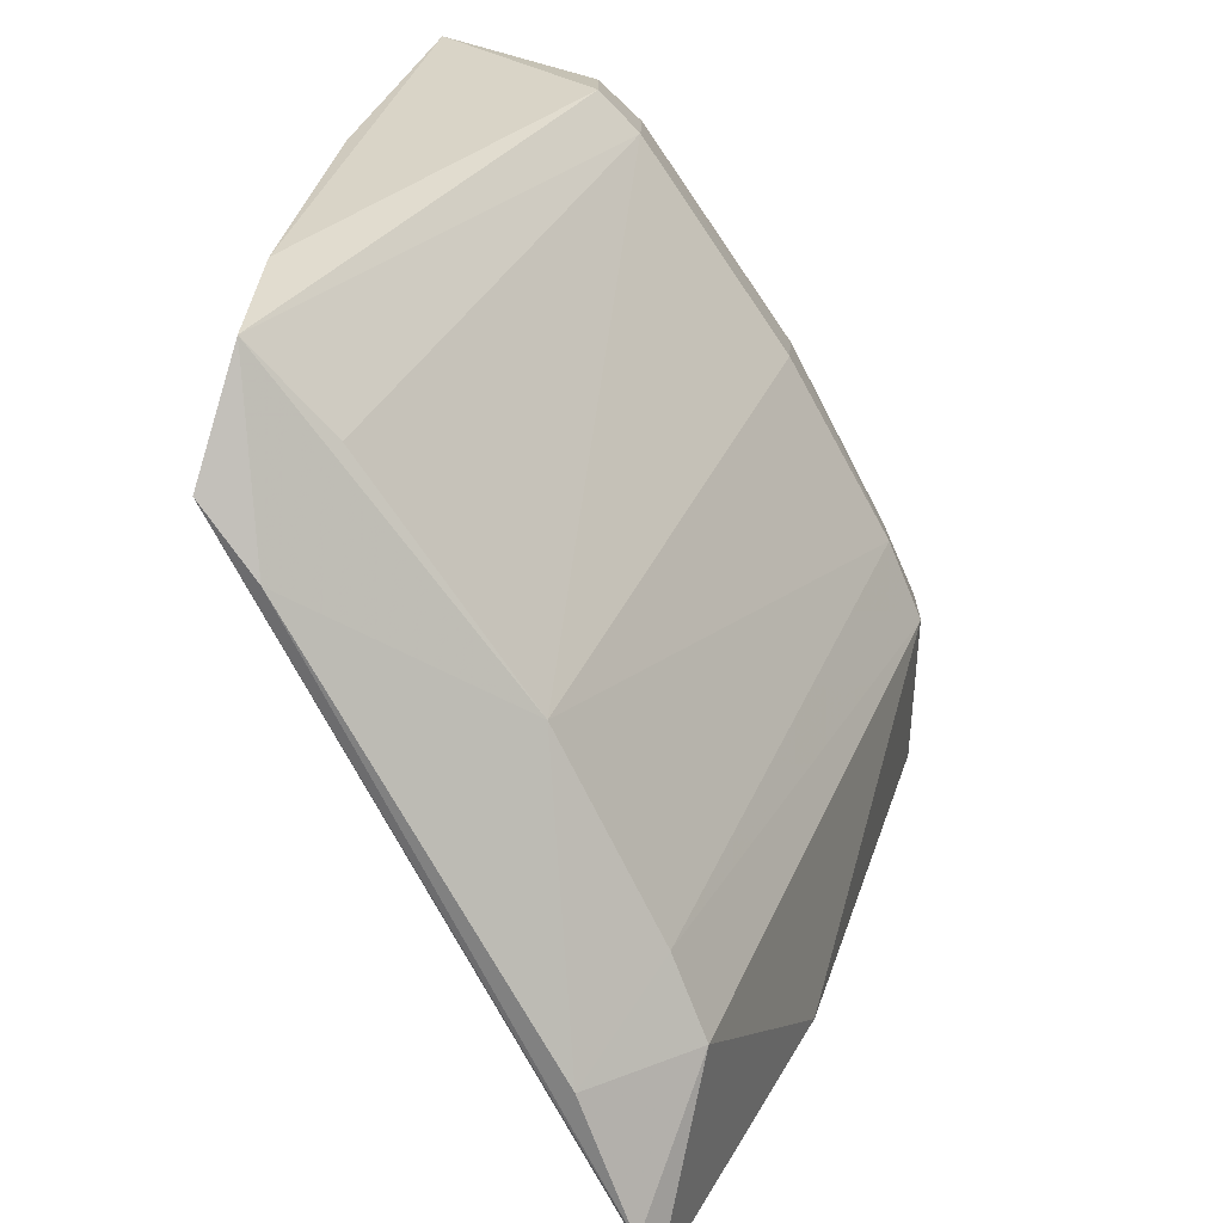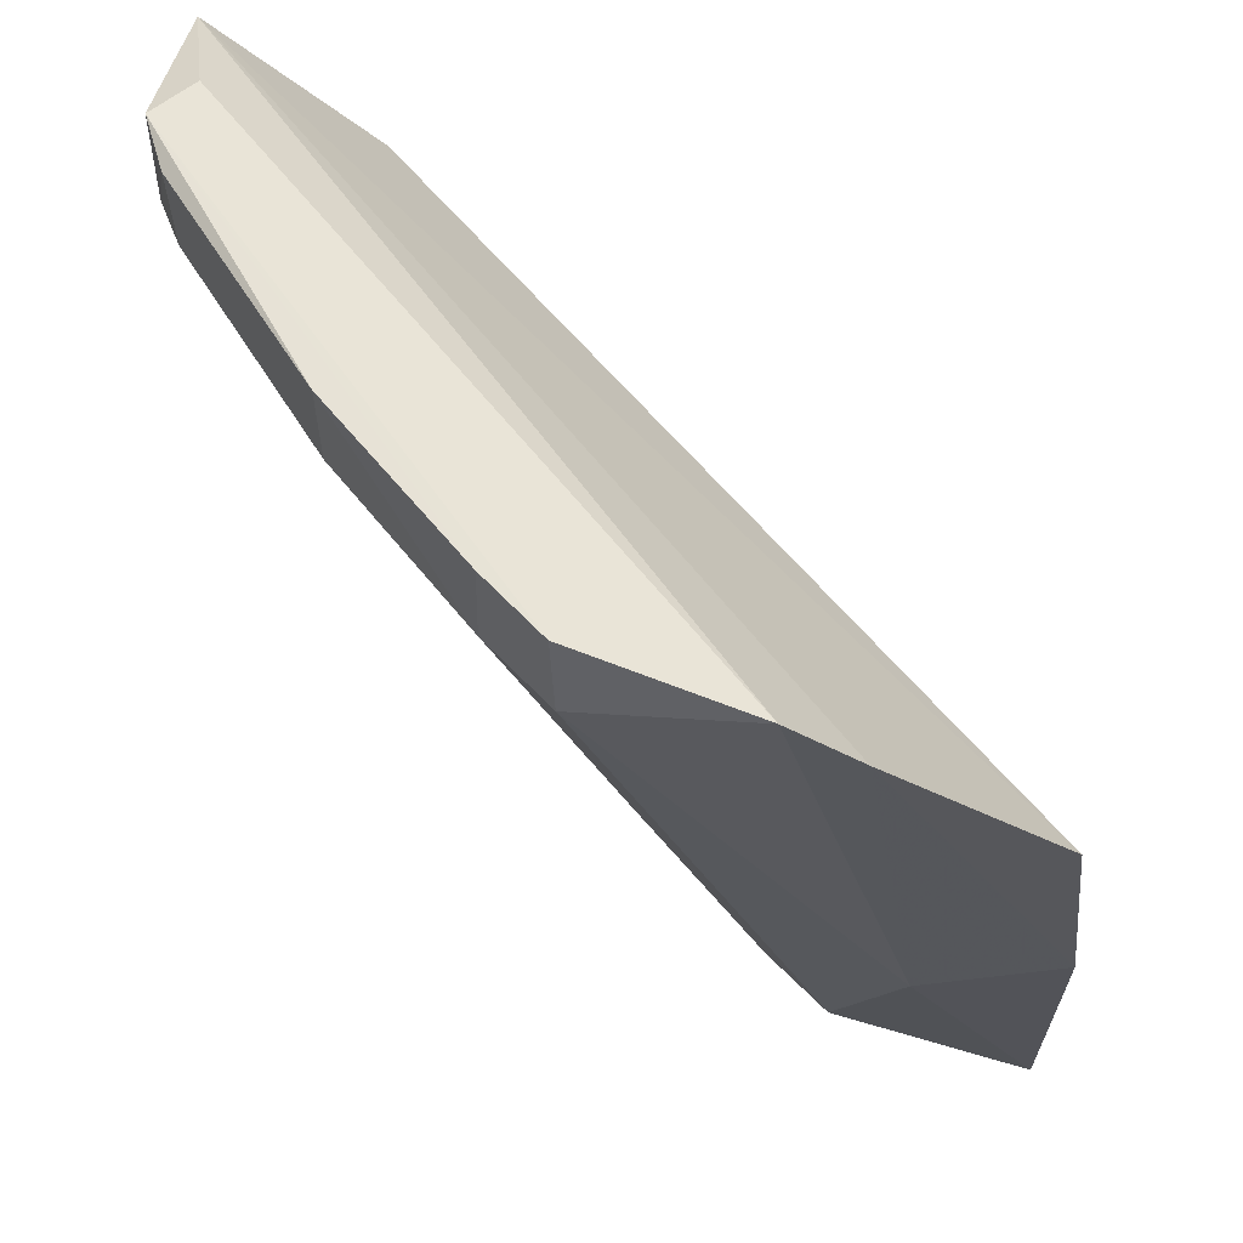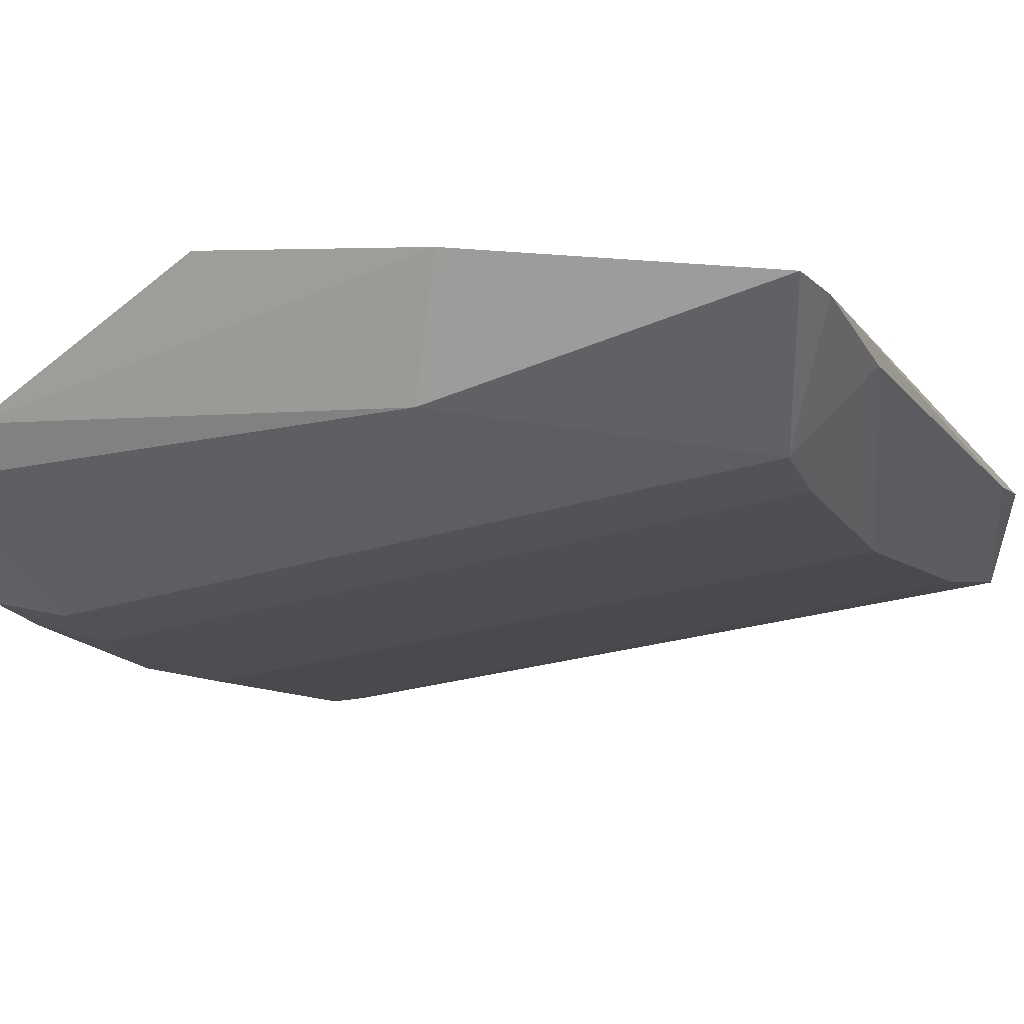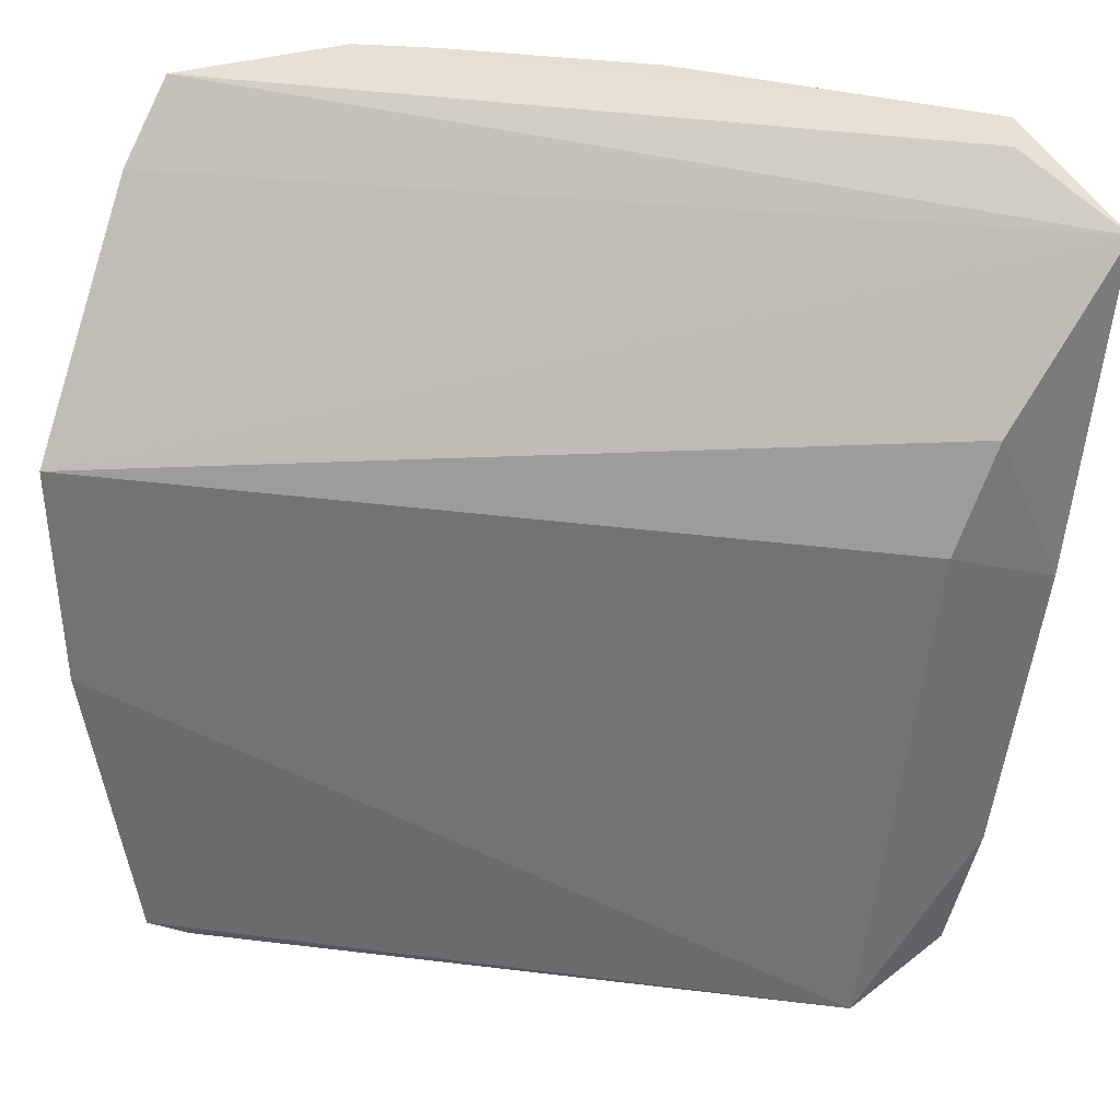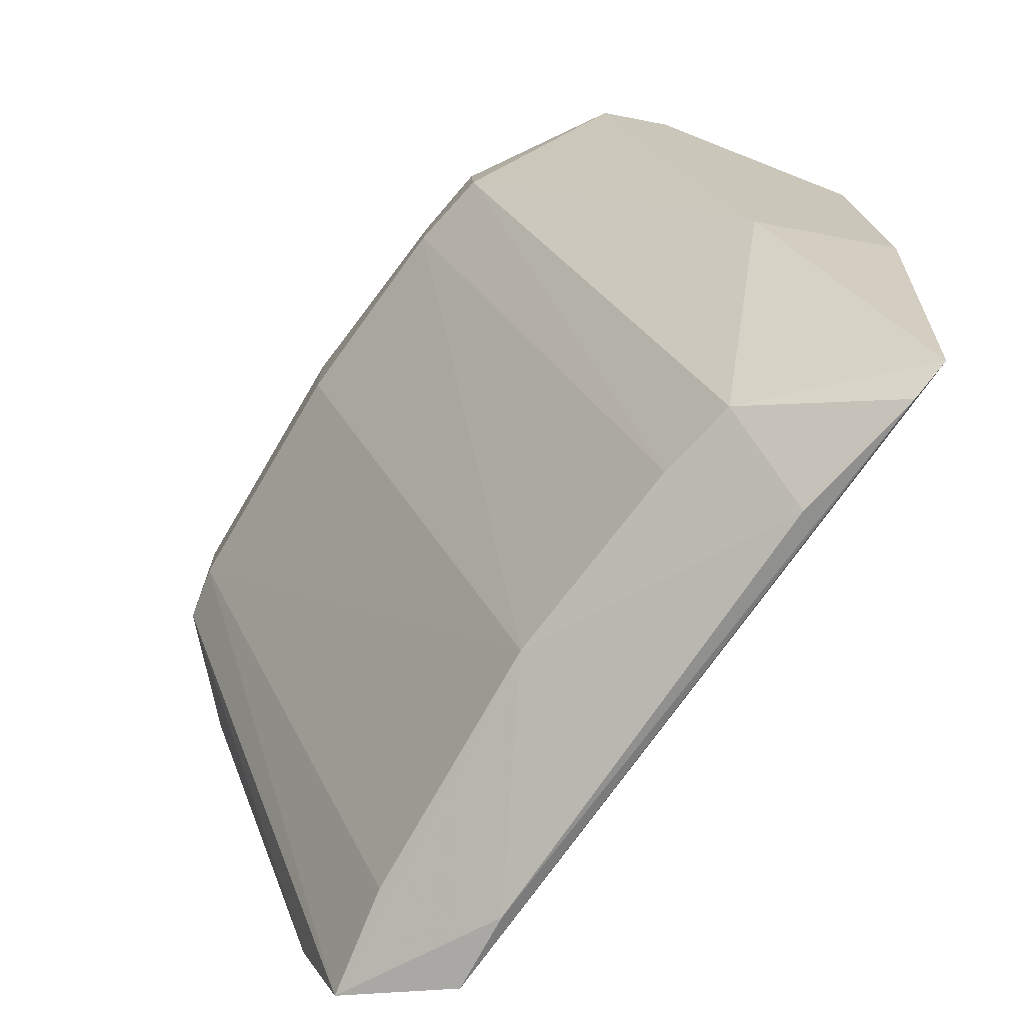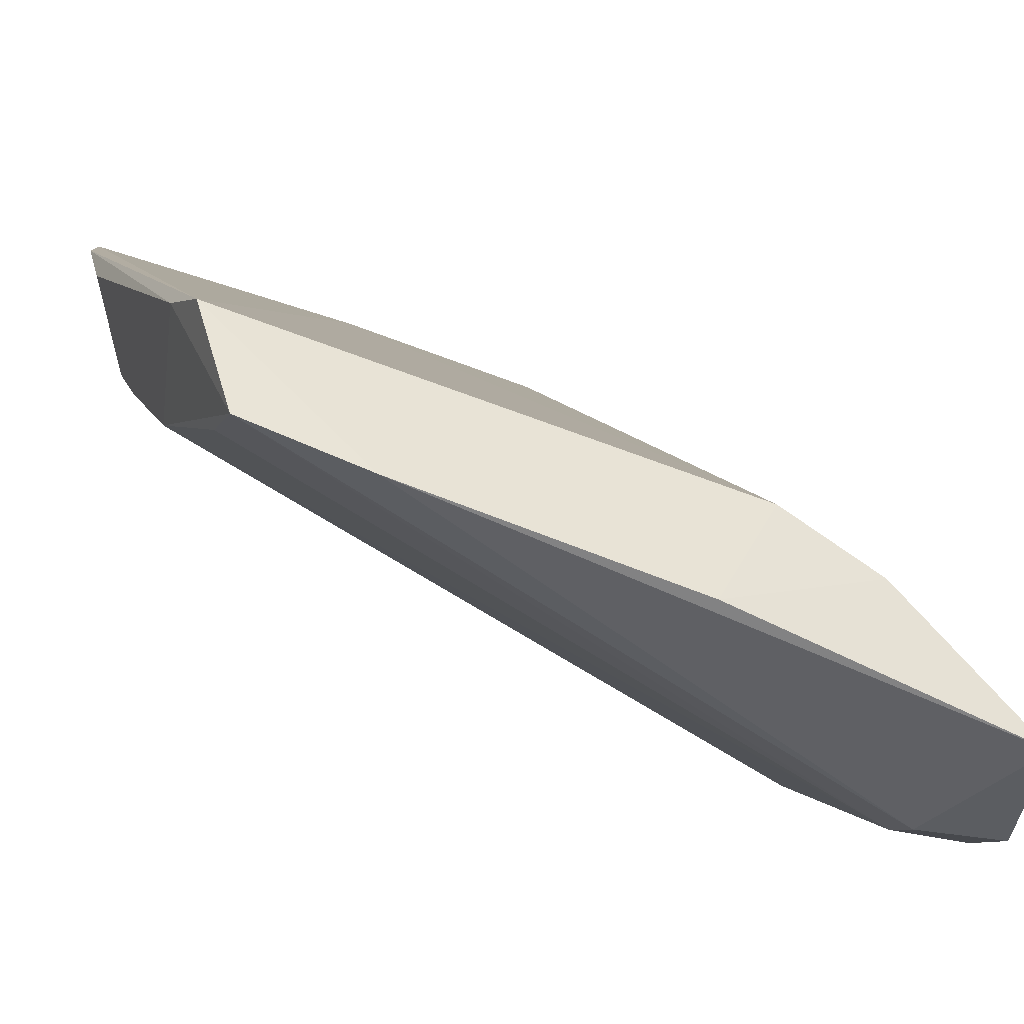
<metadata>
{"format":"obj","ext":"obj","renderer":"f3d","projection":"perspective","resolution":1024,"background":"white","views":[{"elev":-75.0,"azim":-28.4,"up":"+Z"},{"elev":53.9,"azim":87.4,"up":"+Z"},{"elev":21.3,"azim":118.4,"up":"+Y"},{"elev":42.9,"azim":-138.7,"up":"+Z"},{"elev":-78.0,"azim":86.9,"up":"+Z"},{"elev":-25.3,"azim":-109.6,"up":"+Y"}]}
</metadata>
<code>
v 0.109 -0.1133 0.1414
v 0.1085 -0.1079 0.1361
v 0.04792 -0.1473 0.1377
v 0.0482 -0.1226 0.07486
v 0.09205 -0.1057 0.07788
v 0.1042 -0.09339 0.1189
v 0.1032 -0.1025 0.1013
v 0.08286 -0.1389 0.1334
v 0.04916 -0.1307 0.1178
v 0.09644 -0.09095 0.07588
v 0.1024 -0.1253 0.1338
v 0.1017 -0.09129 0.1004
v 0.0601 -0.1499 0.1408
v 0.05447 -0.129 0.07791
v 0.04577 -0.1404 0.1114
v 0.04893 -0.1354 0.1261
v 0.08551 -0.1004 0.07409
v 0.087 -0.11 0.07812
v 0.05765 -0.1465 0.1412
v 0.09728 -0.1296 0.1407
v 0.06454 -0.1484 0.1333
v 0.04543 -0.1351 0.08706
v 0.0938 -0.09309 0.07471
v 0.05412 -0.1199 0.07425
v 0.09706 -0.1297 0.134
v 0.07325 -0.1196 0.07806
v 0.1024 -0.1256 0.1408
v 0.08336 -0.139 0.1406
v 0.04618 -0.132 0.07709
v 0.06016 -0.1498 0.133
v 0.0646 -0.1487 0.1401
f 1 2 3
f 6 3 2
f 7 2 1
f 10 7 5
f 11 7 1
f 11 5 7
f 12 6 2
f 12 2 7
f 12 7 10
f 12 10 4
f 12 9 6
f 12 4 9
f 16 3 6
f 16 6 9
f 16 15 3
f 16 9 15
f 18 5 11
f 18 17 5
f 19 13 1
f 19 1 3
f 19 3 13
f 22 15 9
f 22 9 4
f 22 3 15
f 23 10 5
f 23 5 17
f 23 4 10
f 24 23 17
f 24 4 23
f 25 18 11
f 26 24 17
f 26 17 18
f 26 21 14
f 26 8 21
f 26 25 8
f 26 18 25
f 27 11 1
f 27 1 13
f 27 13 20
f 27 25 11
f 27 20 25
f 28 20 13
f 28 25 20
f 28 8 25
f 28 21 8
f 29 22 4
f 29 14 21
f 29 4 24
f 29 26 14
f 29 24 26
f 30 13 3
f 30 3 22
f 30 29 21
f 30 22 29
f 31 28 13
f 31 21 28
f 31 30 21
f 31 13 30

</code>
